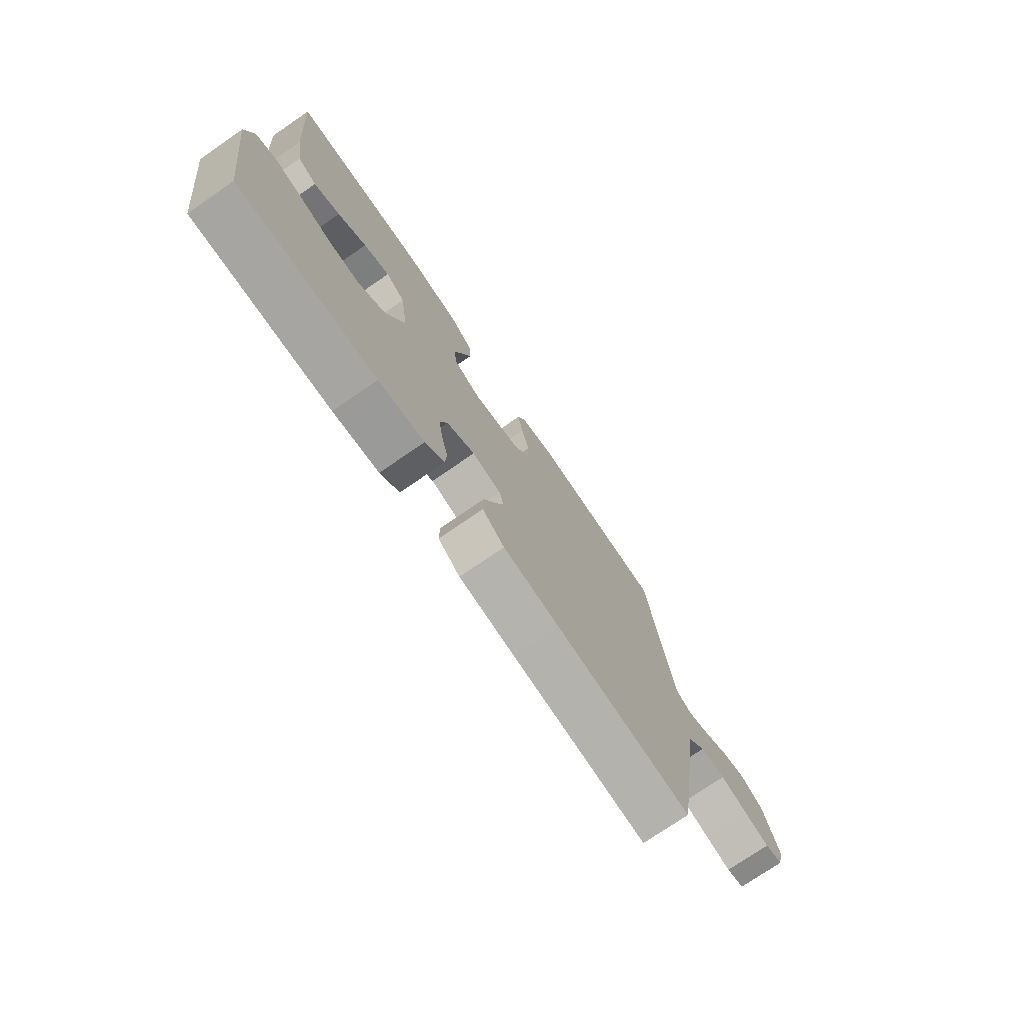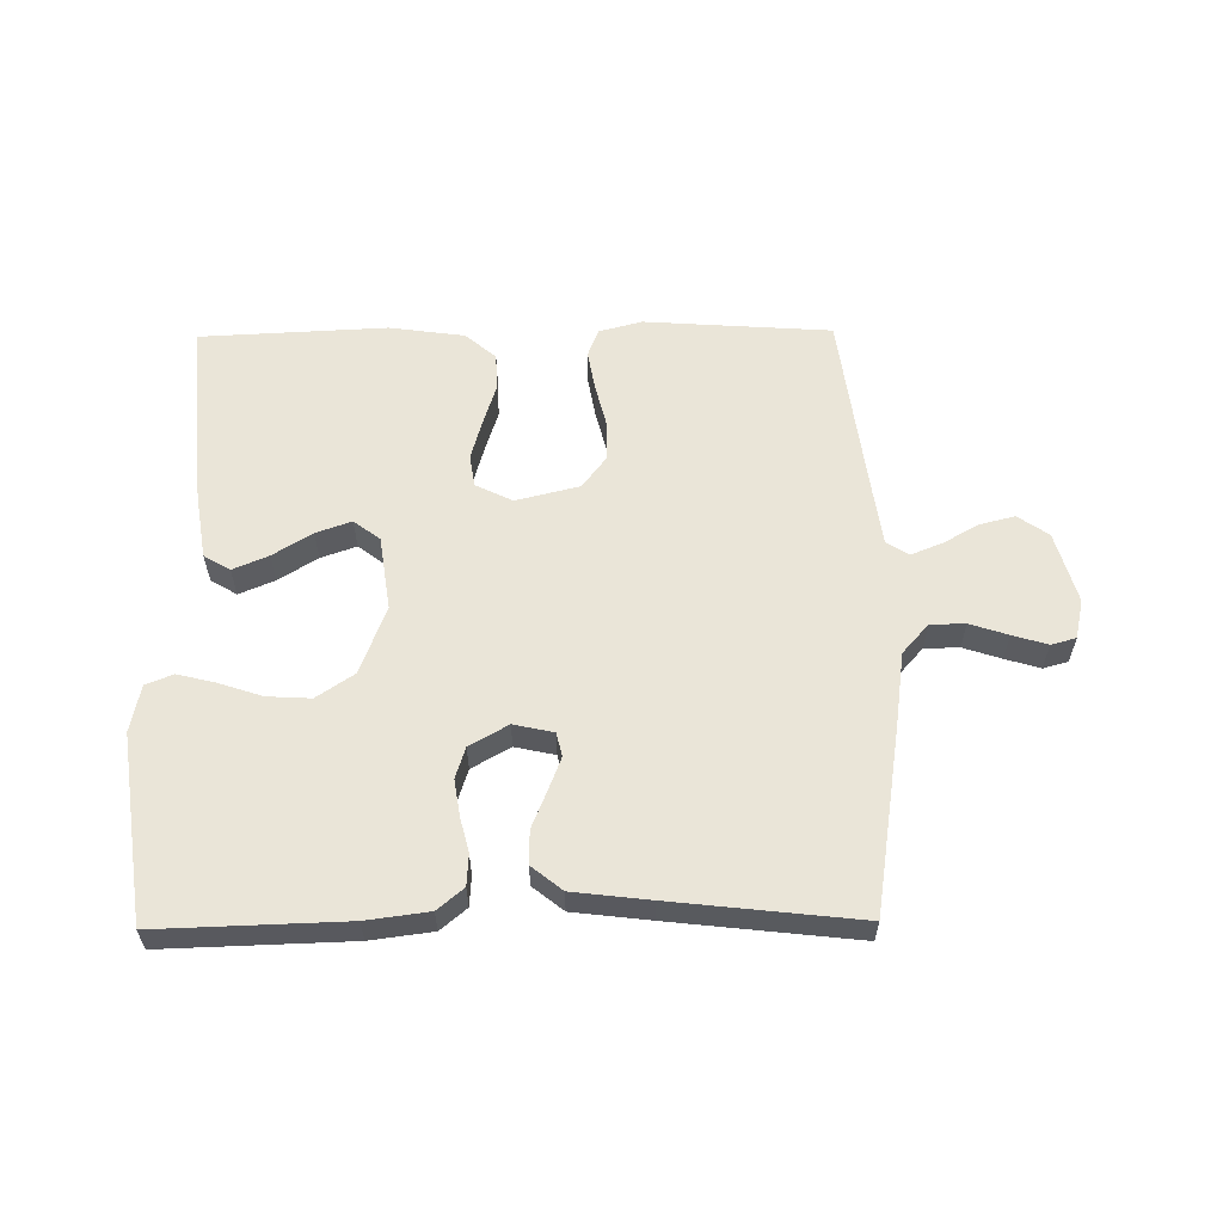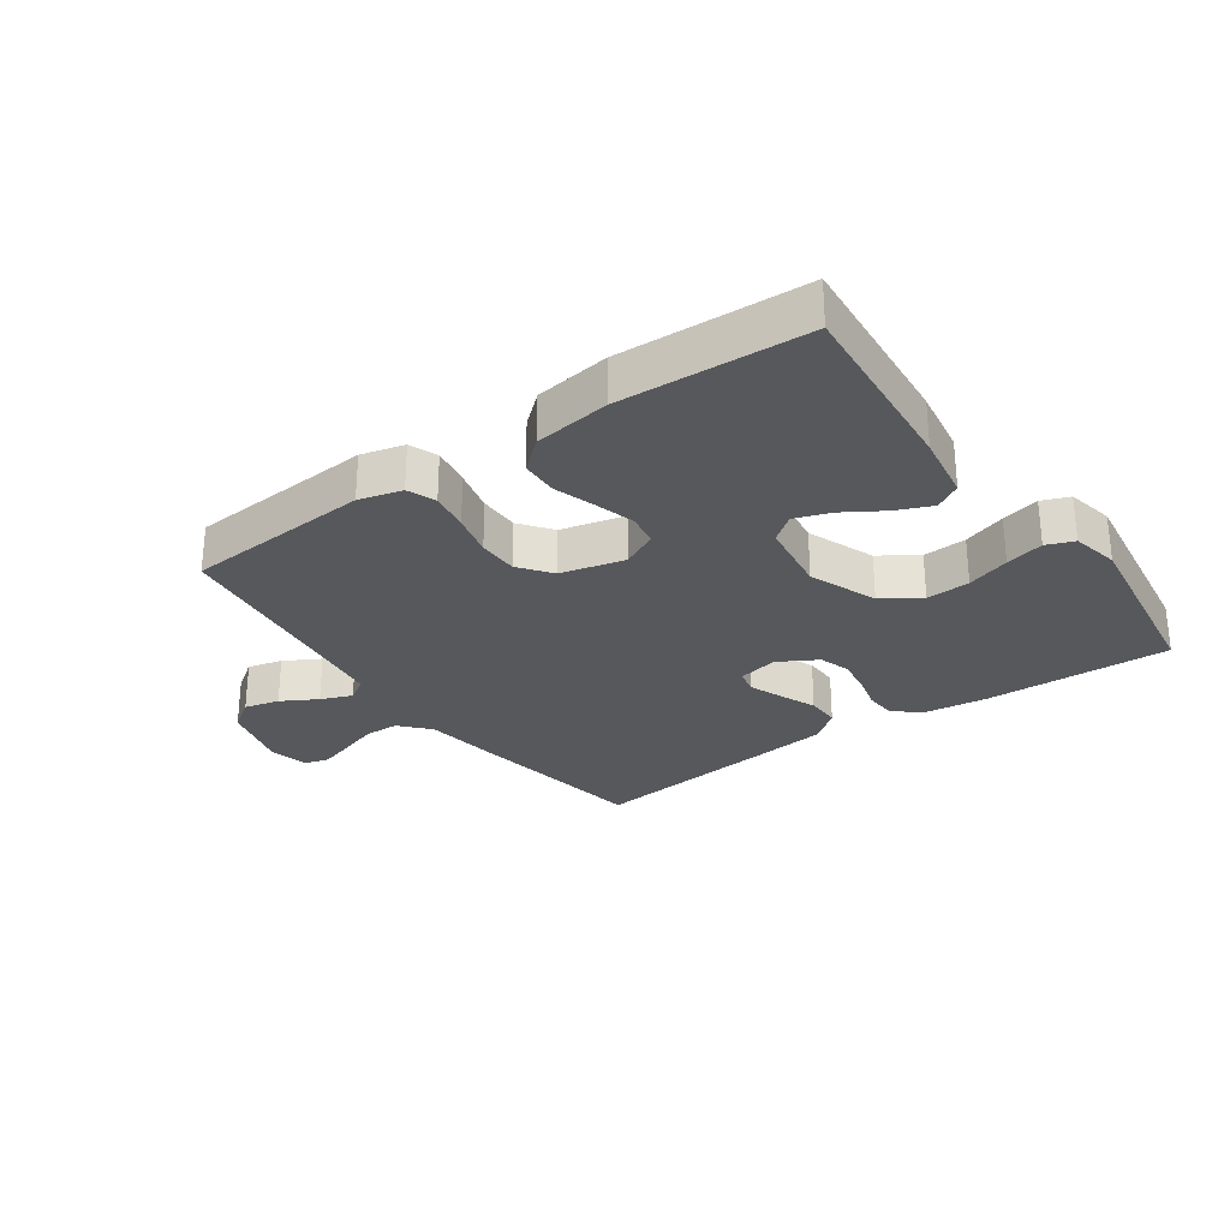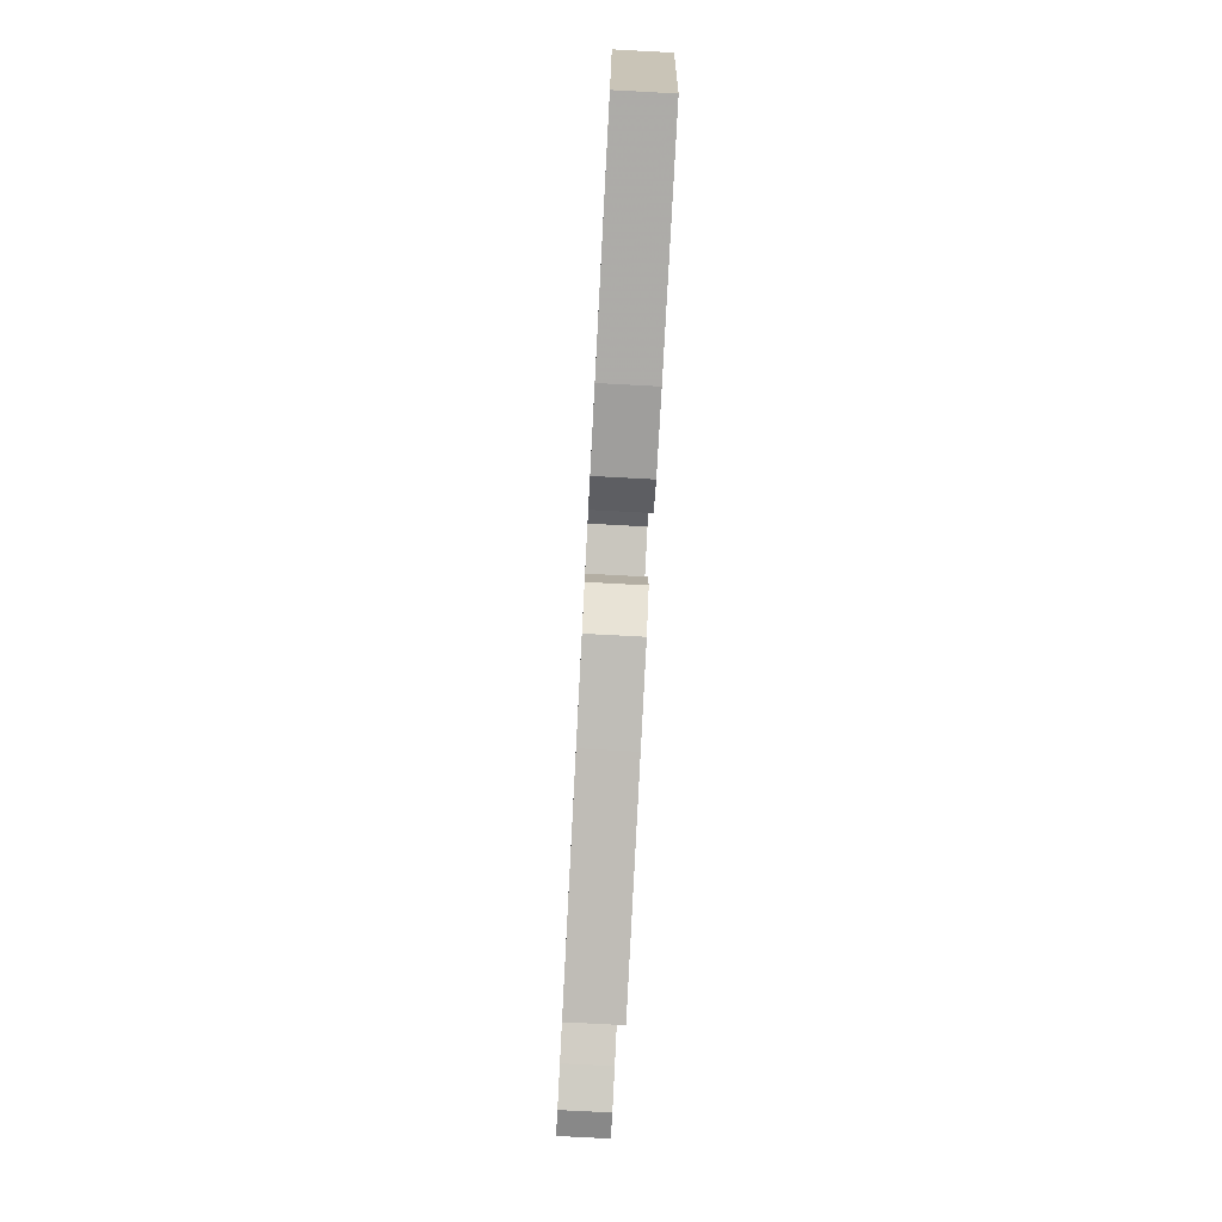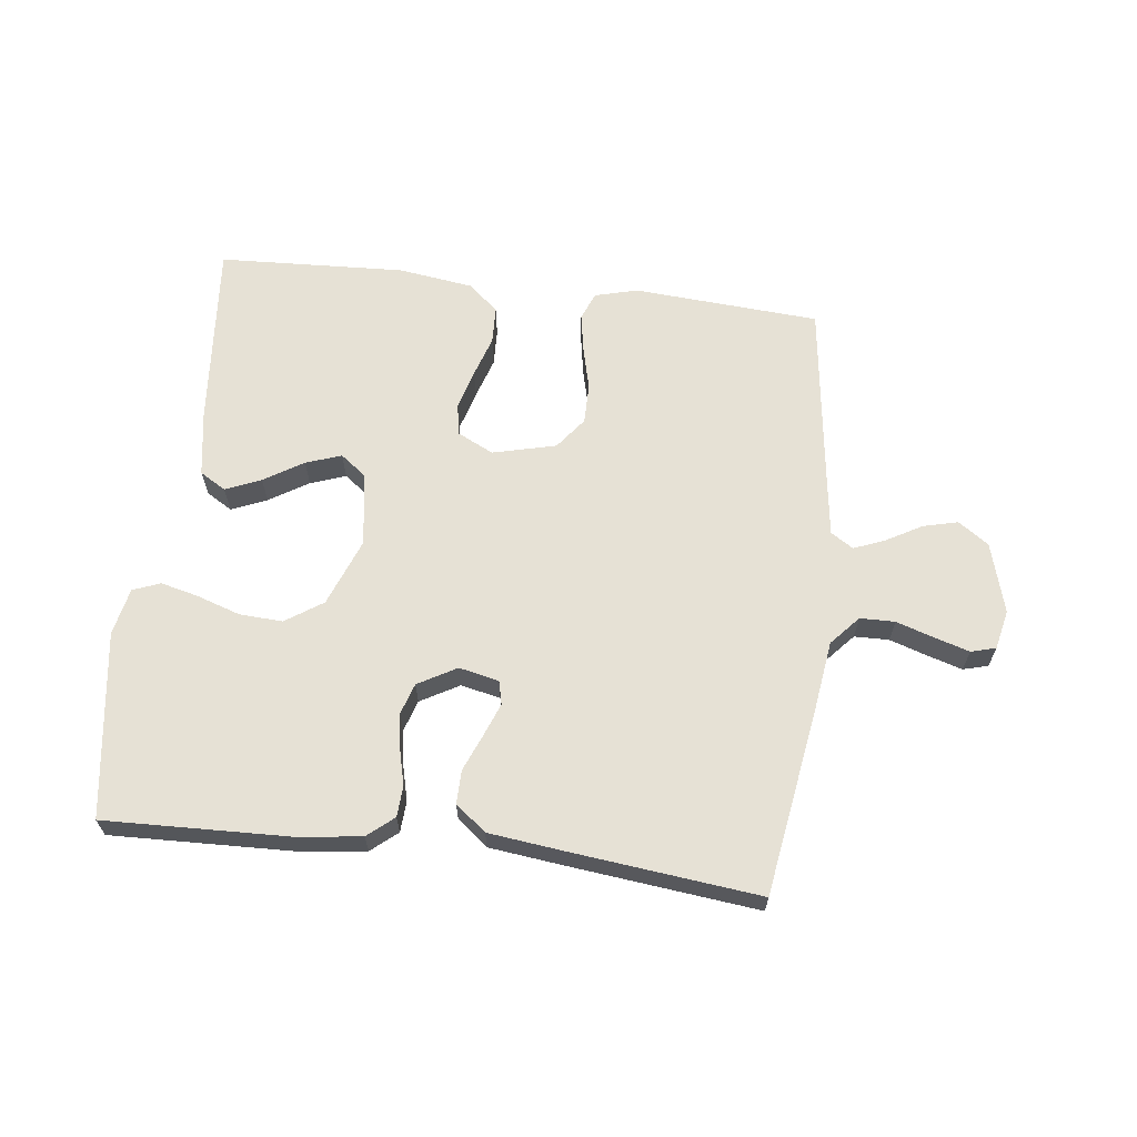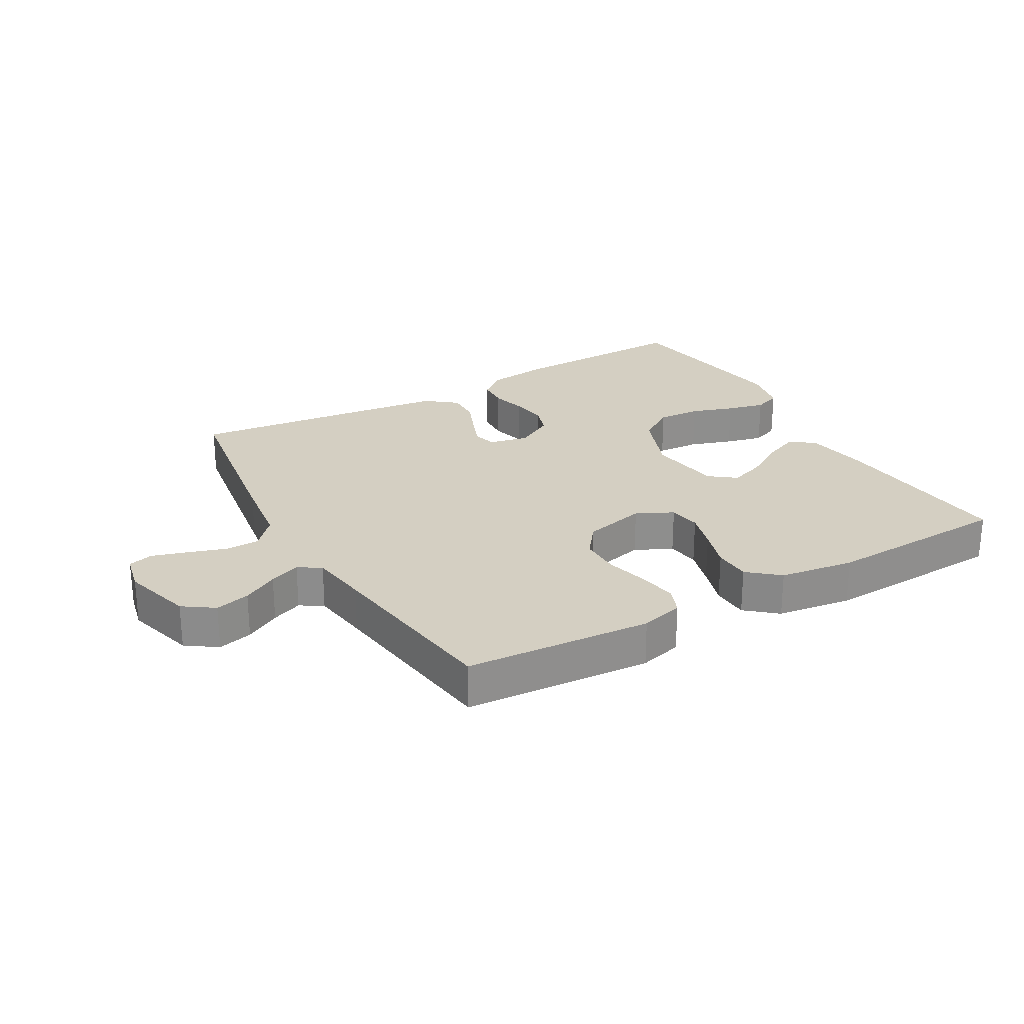
<metadata>
{"format":"obj","ext":"obj","renderer":"f3d","projection":"perspective","resolution":1024,"background":"white","views":[{"elev":-75.0,"azim":124.5,"up":"+Z"},{"elev":59.3,"azim":179.3,"up":"+Y"},{"elev":-28.1,"azim":35.3,"up":"+Y"},{"elev":-78.3,"azim":87.0,"up":"+Z"},{"elev":64.3,"azim":-173.2,"up":"+Y"},{"elev":25.4,"azim":-29.8,"up":"+Y"}]}
</metadata>
<code>
v -0.5 0.07 0.5
v -0.2 0.07 0.521
v -0.131 0.07 0.503
v -0.113 0.07 0.458
v -0.124 0.07 0.395
v -0.141 0.07 0.326
v -0.141 0.07 0.261
v -0.102 0.07 0.21
v 0 0.07 0.185
v 0.059 0.07 0.214
v 0.067 0.07 0.266
v 0.049 0.07 0.329
v 0.028 0.07 0.395
v 0.03 0.07 0.455
v 0.079 0.07 0.497
v 0.2 0.07 0.514
v 0.5 0.07 0.5
v 0.475 0.07 0.2
v 0.458 0.07 0.093
v 0.416 0.07 0.068
v 0.359 0.07 0.092
v 0.296 0.07 0.131
v 0.239 0.07 0.151
v 0.197 0.07 0.119
v 0.18 0.07 0
v 0.222 0.07 -0.109
v 0.282 0.07 -0.149
v 0.352 0.07 -0.145
v 0.421 0.07 -0.122
v 0.482 0.07 -0.107
v 0.526 0.07 -0.124
v 0.542 0.07 -0.2
v 0.5 0.07 -0.5
v 0.2 0.07 -0.491
v 0.1 0.07 -0.478
v 0.058 0.07 -0.443
v 0.055 0.07 -0.393
v 0.069 0.07 -0.337
v 0.078 0.07 -0.279
v 0.062 0.07 -0.229
v 0 0.07 -0.194
v -0.064 0.07 -0.208
v -0.073 0.07 -0.246
v -0.052 0.07 -0.3
v -0.028 0.07 -0.358
v -0.027 0.07 -0.412
v -0.076 0.07 -0.451
v -0.2 0.07 -0.466
v -0.5 0.07 -0.5
v -0.547 0.07 -0.2
v -0.563 0.07 -0.085
v -0.605 0.07 -0.038
v -0.661 0.07 -0.037
v -0.722 0.07 -0.057
v -0.778 0.07 -0.074
v -0.818 0.07 -0.063
v -0.832 0.07 0
v -0.8 0.07 0.114
v -0.751 0.07 0.148
v -0.695 0.07 0.134
v -0.638 0.07 0.102
v -0.588 0.07 0.082
v -0.552 0.07 0.105
v -0.539 0.07 0.2
v -0.5 0 0.5
v -0.2 0 0.521
v -0.131 0 0.503
v -0.113 0 0.458
v -0.124 0 0.395
v -0.141 0 0.326
v -0.141 0 0.261
v -0.102 0 0.21
v 0 0 0.185
v 0.059 0 0.214
v 0.067 0 0.266
v 0.049 0 0.329
v 0.028 0 0.395
v 0.03 0 0.455
v 0.079 0 0.497
v 0.2 0 0.514
v 0.5 0 0.5
v 0.475 0 0.2
v 0.458 0 0.093
v 0.416 0 0.068
v 0.359 0 0.092
v 0.296 0 0.131
v 0.239 0 0.151
v 0.197 0 0.119
v 0.18 0 0
v 0.222 0 -0.109
v 0.282 0 -0.149
v 0.352 0 -0.145
v 0.421 0 -0.122
v 0.482 0 -0.107
v 0.526 0 -0.124
v 0.542 0 -0.2
v 0.5 0 -0.5
v 0.2 0 -0.491
v 0.1 0 -0.478
v 0.058 0 -0.443
v 0.055 0 -0.393
v 0.069 0 -0.337
v 0.078 0 -0.279
v 0.062 0 -0.229
v 0 0 -0.194
v -0.064 0 -0.208
v -0.073 0 -0.246
v -0.052 0 -0.3
v -0.028 0 -0.358
v -0.027 0 -0.412
v -0.076 0 -0.451
v -0.2 0 -0.466
v -0.5 0 -0.5
v -0.547 0 -0.2
v -0.563 0 -0.085
v -0.605 0 -0.038
v -0.661 0 -0.037
v -0.722 0 -0.057
v -0.778 0 -0.074
v -0.818 0 -0.063
v -0.832 0 0
v -0.8 0 0.114
v -0.751 0 0.148
v -0.695 0 0.134
v -0.638 0 0.102
v -0.588 0 0.082
v -0.552 0 0.105
v -0.539 0 0.2
f 58 59 60 61
f 58 61 62
f 57 58 62
f 56 57 62
f 53 54 55 56
f 53 56 62
f 52 53 62 63
f 48 49 50 51
f 48 51 52 63
f 44 45 46 47
f 43 44 47 48
f 42 43 48 63
f 35 36 37 38
f 35 38 39
f 34 35 39
f 33 34 39 40
f 31 32 33 40
f 28 29 30 31
f 19 20 21 22
f 19 22 23
f 18 19 23
f 17 18 23
f 16 17 23 24
f 12 13 14 15
f 11 12 15 16
f 10 11 16 24
f 3 4 5 6
f 1 2 3 6
f 64 1 6 7
f 41 42 63 64
f 41 64 7 8
f 28 31 40 41
f 27 28 41
f 26 27 41
f 25 26 41 8
f 9 10 24 25
f 8 9 25
f 125 124 123 122
f 126 125 122
f 126 122 121
f 126 121 120
f 120 119 118 117
f 126 120 117
f 127 126 117 116
f 115 114 113 112
f 127 116 115 112
f 111 110 109 108
f 112 111 108 107
f 127 112 107 106
f 102 101 100 99
f 103 102 99
f 103 99 98
f 104 103 98 97
f 104 97 96 95
f 95 94 93 92
f 86 85 84 83
f 87 86 83
f 87 83 82
f 87 82 81
f 88 87 81 80
f 79 78 77 76
f 80 79 76 75
f 88 80 75 74
f 70 69 68 67
f 70 67 66 65
f 71 70 65 128
f 128 127 106 105
f 72 71 128 105
f 105 104 95 92
f 105 92 91
f 105 91 90
f 72 105 90 89
f 89 88 74 73
f 89 73 72
f 1 65 66 2
f 2 66 67 3
f 3 67 68 4
f 4 68 69 5
f 5 69 70 6
f 6 70 71 7
f 7 71 72 8
f 8 72 73 9
f 9 73 74 10
f 10 74 75 11
f 11 75 76 12
f 12 76 77 13
f 13 77 78 14
f 14 78 79 15
f 15 79 80 16
f 16 80 81 17
f 17 81 82 18
f 18 82 83 19
f 19 83 84 20
f 20 84 85 21
f 21 85 86 22
f 22 86 87 23
f 23 87 88 24
f 24 88 89 25
f 25 89 90 26
f 26 90 91 27
f 27 91 92 28
f 28 92 93 29
f 29 93 94 30
f 30 94 95 31
f 31 95 96 32
f 32 96 97 33
f 33 97 98 34
f 34 98 99 35
f 35 99 100 36
f 36 100 101 37
f 37 101 102 38
f 38 102 103 39
f 39 103 104 40
f 40 104 105 41
f 41 105 106 42
f 42 106 107 43
f 43 107 108 44
f 44 108 109 45
f 45 109 110 46
f 46 110 111 47
f 47 111 112 48
f 48 112 113 49
f 49 113 114 50
f 50 114 115 51
f 51 115 116 52
f 52 116 117 53
f 53 117 118 54
f 54 118 119 55
f 55 119 120 56
f 56 120 121 57
f 57 121 122 58
f 58 122 123 59
f 59 123 124 60
f 60 124 125 61
f 61 125 126 62
f 62 126 127 63
f 63 127 128 64
f 64 128 65 1

</code>
